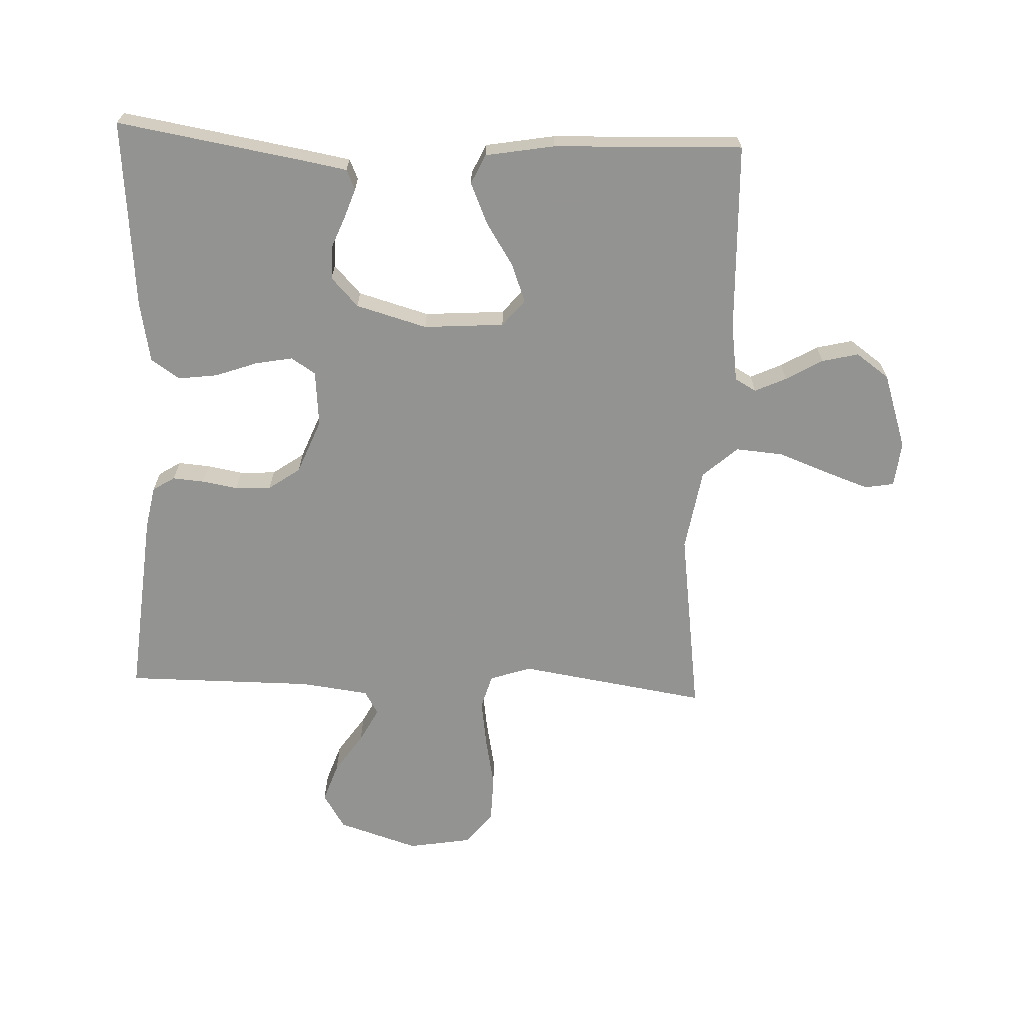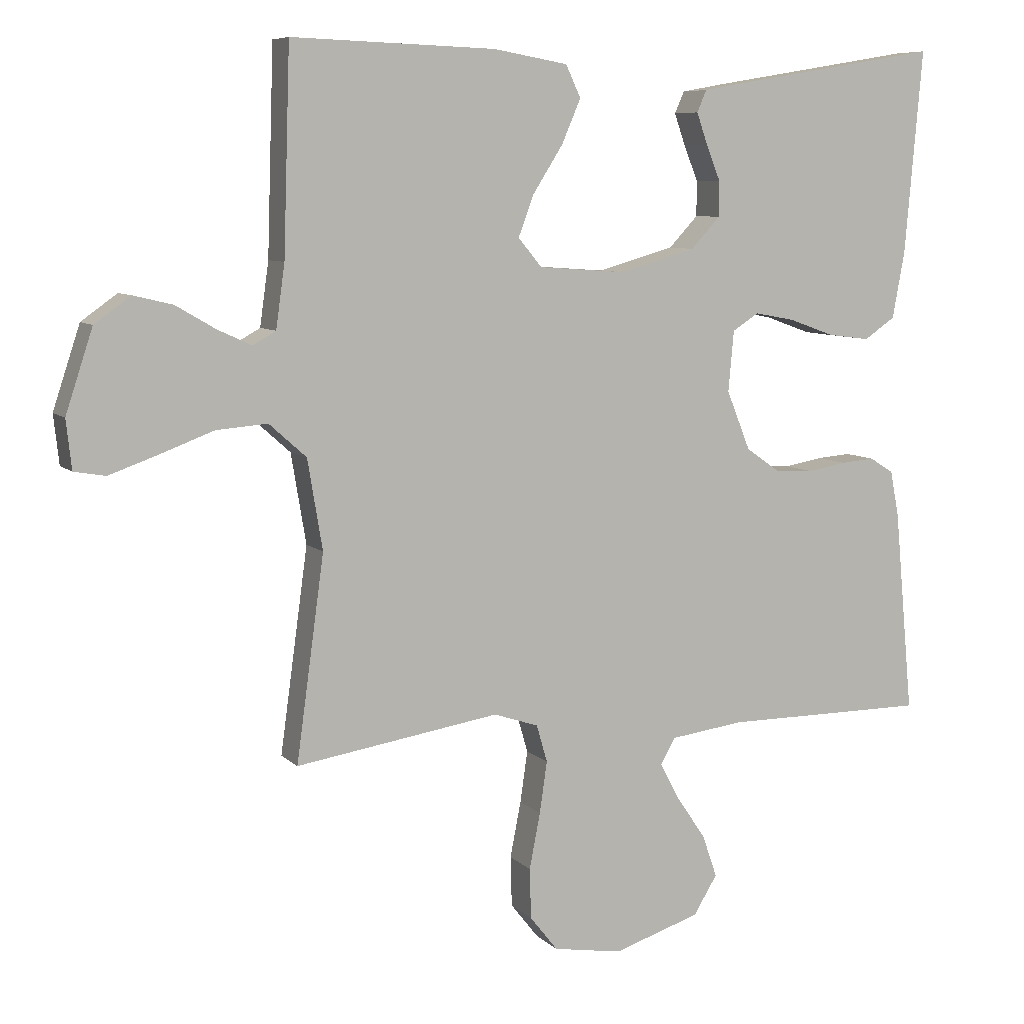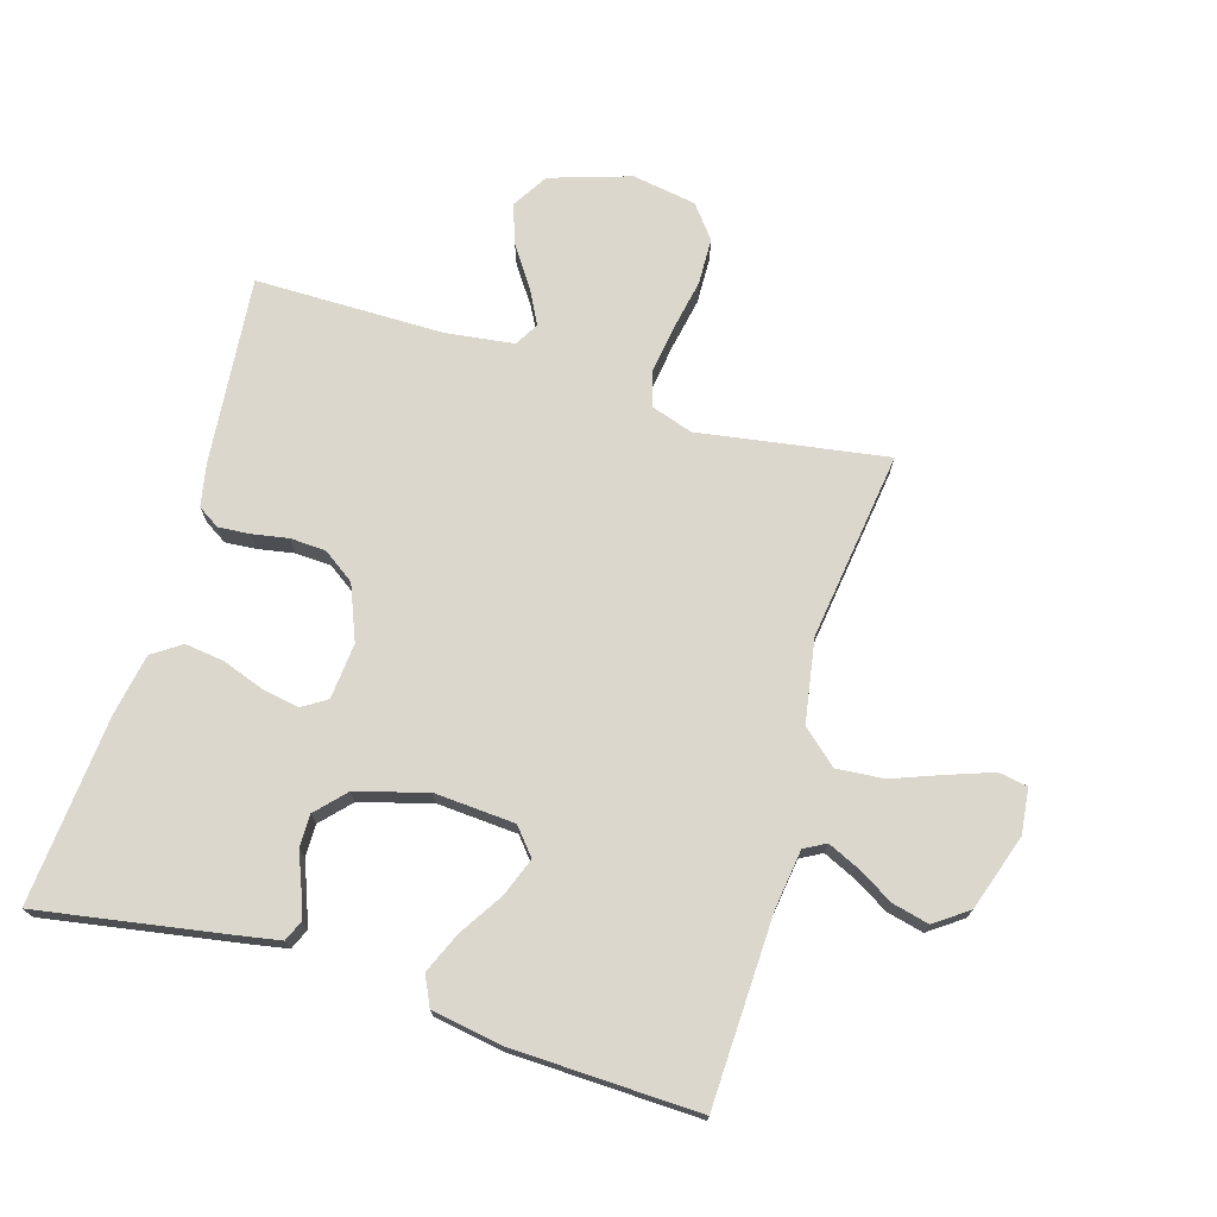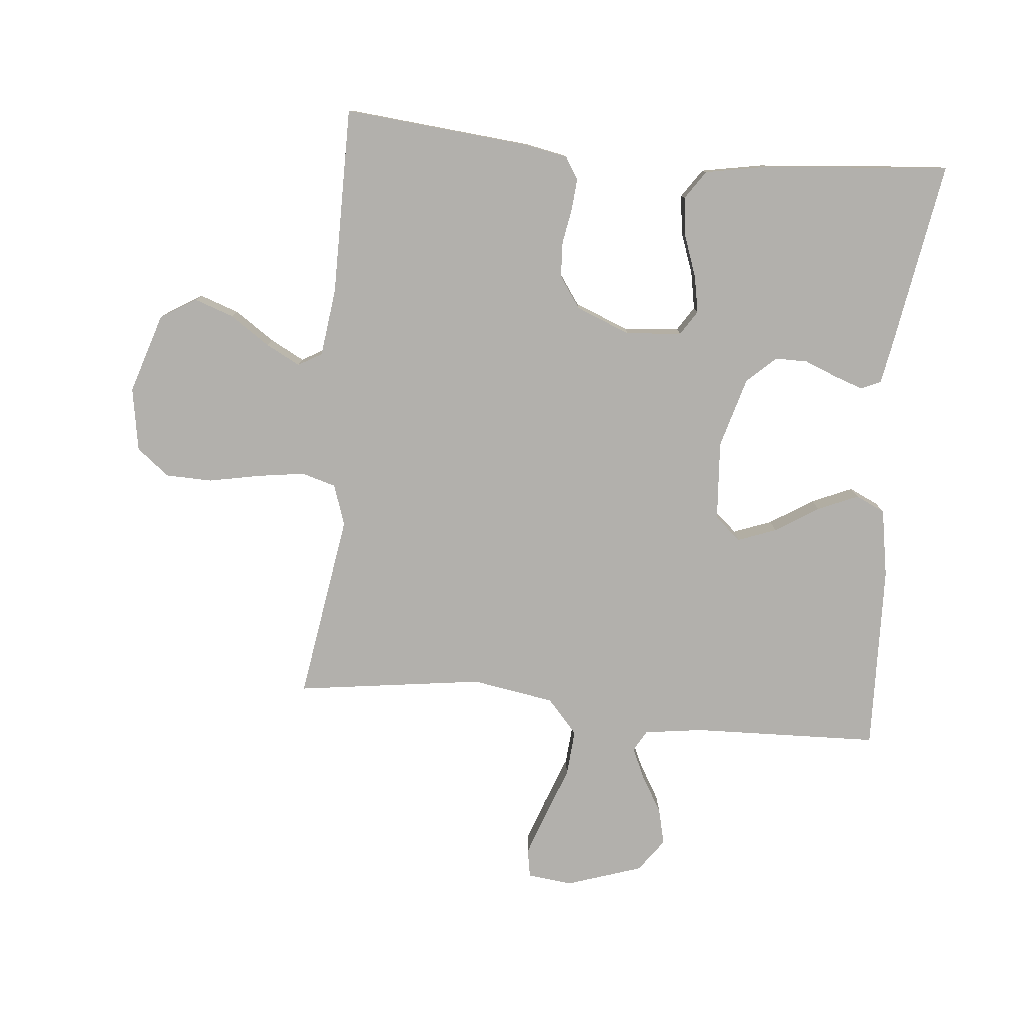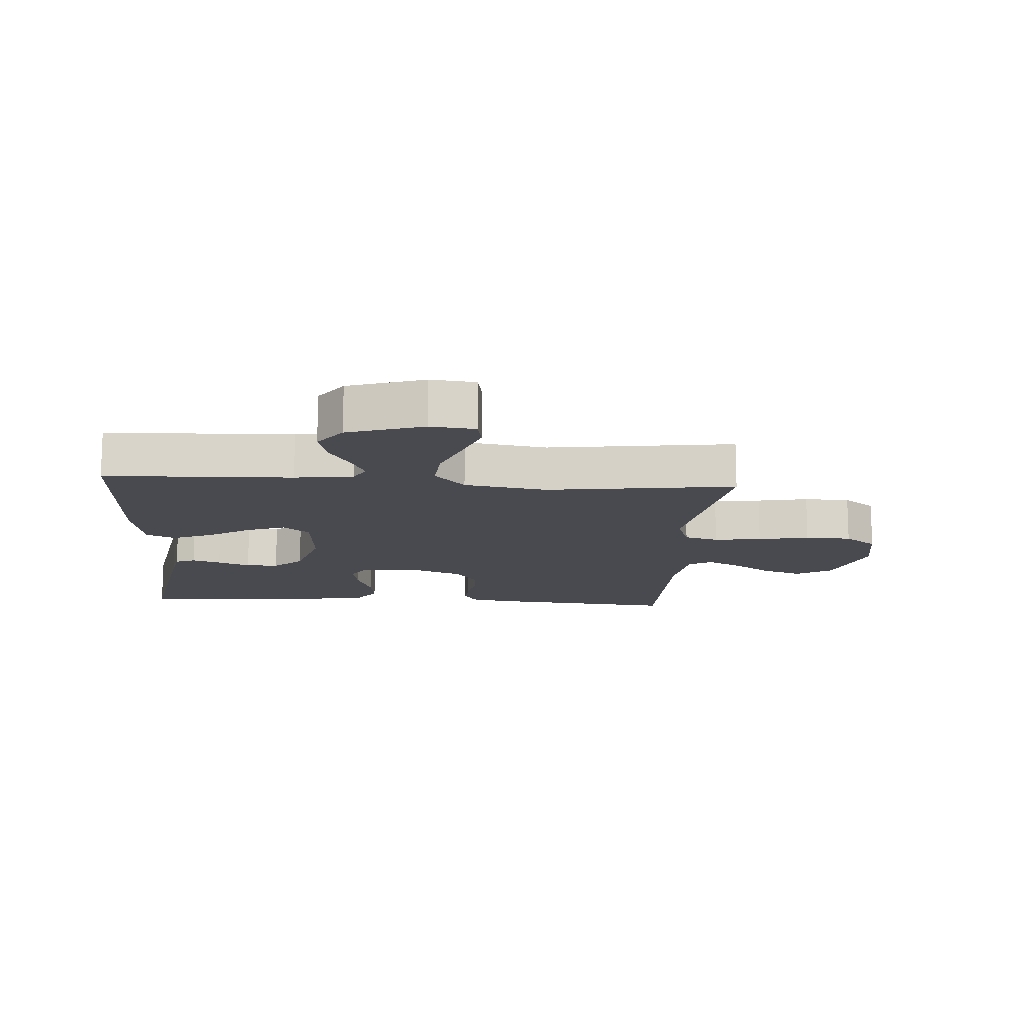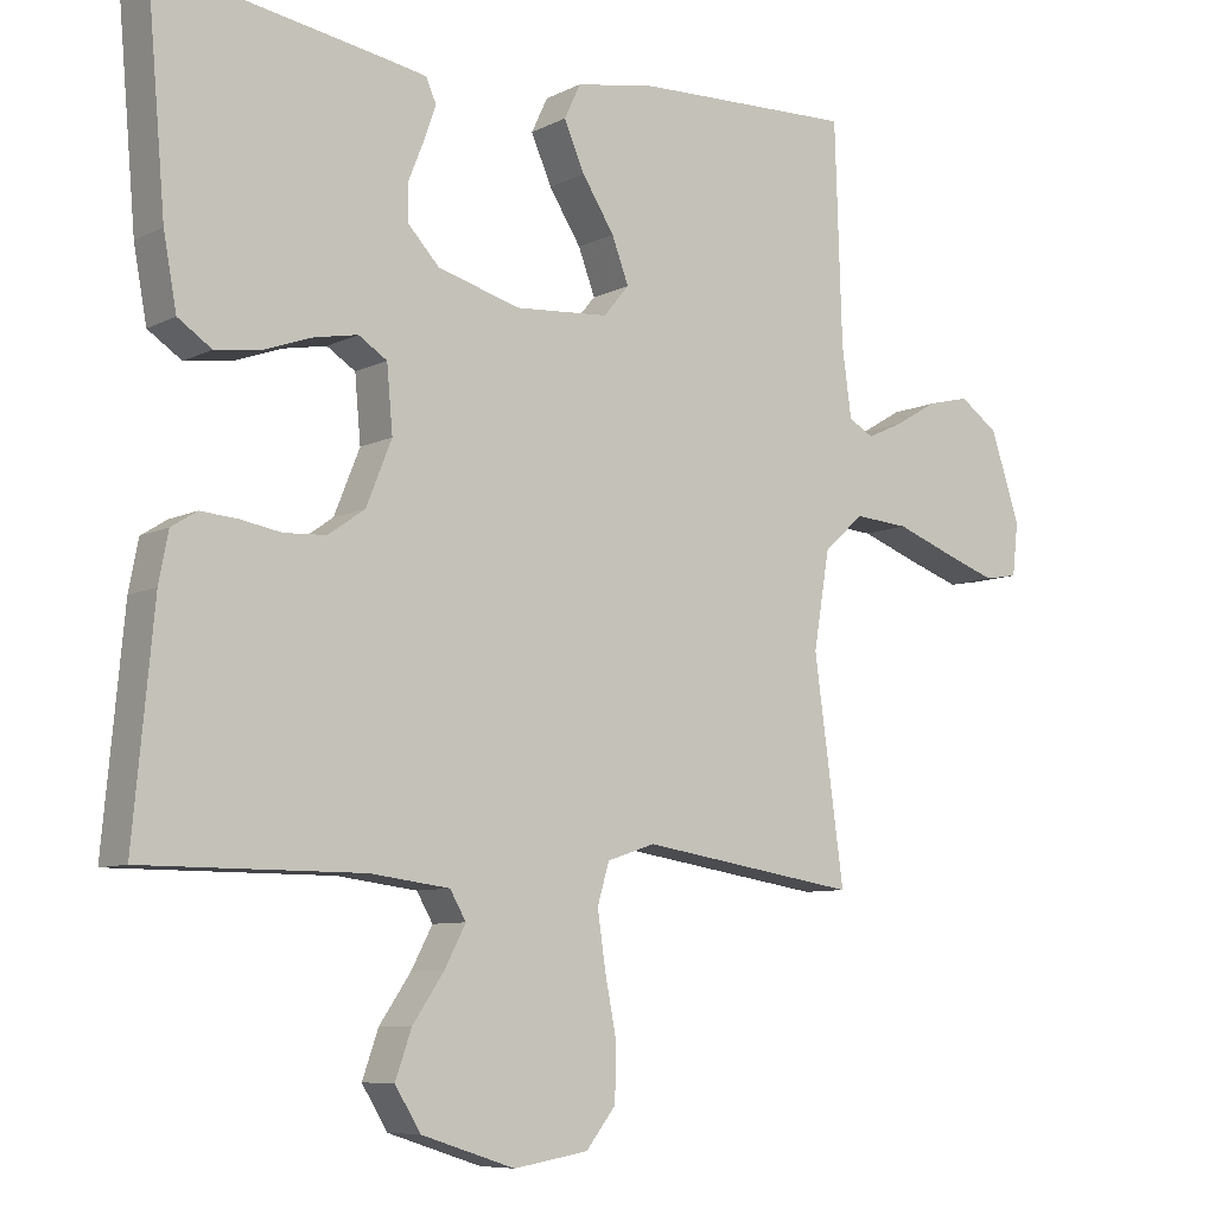
<metadata>
{"format":"obj","ext":"obj","renderer":"f3d","projection":"perspective","resolution":1024,"background":"white","views":[{"elev":-66.7,"azim":-2.3,"up":"+Y"},{"elev":7.7,"azim":156.3,"up":"+Z"},{"elev":72.9,"azim":16.6,"up":"+Y"},{"elev":-78.7,"azim":-95.4,"up":"+Y"},{"elev":-13.5,"azim":86.1,"up":"+Y"},{"elev":-8.0,"azim":-36.4,"up":"+Z"}]}
</metadata>
<code>
v -0.5 0.07 -0.5
v -0.472 0.07 -0.2
v -0.459 0.07 -0.133
v -0.424 0.07 -0.111
v -0.374 0.07 -0.115
v -0.317 0.07 -0.125
v -0.26 0.07 -0.122
v -0.21 0.07 -0.087
v -0.175 0.07 0
v -0.183 0.07 0.089
v -0.222 0.07 0.114
v -0.281 0.07 0.103
v -0.348 0.07 0.079
v -0.41 0.07 0.071
v -0.456 0.07 0.102
v -0.474 0.07 0.2
v -0.5 0.07 0.5
v -0.2 0.07 0.45
v -0.133 0.07 0.438
v -0.119 0.07 0.406
v -0.135 0.07 0.36
v -0.156 0.07 0.308
v -0.156 0.07 0.256
v -0.113 0.07 0.21
v 0 0.07 0.178
v 0.128 0.07 0.187
v 0.163 0.07 0.229
v 0.14 0.07 0.29
v 0.096 0.07 0.359
v 0.068 0.07 0.424
v 0.09 0.07 0.471
v 0.2 0.07 0.49
v 0.5 0.07 0.5
v 0.51 0.07 0.2
v 0.523 0.07 0.107
v 0.557 0.07 0.088
v 0.607 0.07 0.111
v 0.665 0.07 0.145
v 0.723 0.07 0.159
v 0.776 0.07 0.121
v 0.816 0.07 0
v 0.808 0.07 -0.072
v 0.762 0.07 -0.08
v 0.691 0.07 -0.055
v 0.611 0.07 -0.025
v 0.536 0.07 -0.019
v 0.481 0.07 -0.068
v 0.459 0.07 -0.2
v 0.5 0.07 -0.5
v 0.2 0.07 -0.453
v 0.134 0.07 -0.475
v 0.118 0.07 -0.53
v 0.129 0.07 -0.606
v 0.145 0.07 -0.688
v 0.143 0.07 -0.762
v 0.102 0.07 -0.814
v 0 0.07 -0.831
v -0.128 0.07 -0.79
v -0.163 0.07 -0.733
v -0.141 0.07 -0.67
v -0.098 0.07 -0.607
v -0.069 0.07 -0.552
v -0.091 0.07 -0.514
v -0.2 0.07 -0.5
v -0.5 0 -0.5
v -0.472 0 -0.2
v -0.459 0 -0.133
v -0.424 0 -0.111
v -0.374 0 -0.115
v -0.317 0 -0.125
v -0.26 0 -0.122
v -0.21 0 -0.087
v -0.175 0 0
v -0.183 0 0.089
v -0.222 0 0.114
v -0.281 0 0.103
v -0.348 0 0.079
v -0.41 0 0.071
v -0.456 0 0.102
v -0.474 0 0.2
v -0.5 0 0.5
v -0.2 0 0.45
v -0.133 0 0.438
v -0.119 0 0.406
v -0.135 0 0.36
v -0.156 0 0.308
v -0.156 0 0.256
v -0.113 0 0.21
v 0 0 0.178
v 0.128 0 0.187
v 0.163 0 0.229
v 0.14 0 0.29
v 0.096 0 0.359
v 0.068 0 0.424
v 0.09 0 0.471
v 0.2 0 0.49
v 0.5 0 0.5
v 0.51 0 0.2
v 0.523 0 0.107
v 0.557 0 0.088
v 0.607 0 0.111
v 0.665 0 0.145
v 0.723 0 0.159
v 0.776 0 0.121
v 0.816 0 0
v 0.808 0 -0.072
v 0.762 0 -0.08
v 0.691 0 -0.055
v 0.611 0 -0.025
v 0.536 0 -0.019
v 0.481 0 -0.068
v 0.459 0 -0.2
v 0.5 0 -0.5
v 0.2 0 -0.453
v 0.134 0 -0.475
v 0.118 0 -0.53
v 0.129 0 -0.606
v 0.145 0 -0.688
v 0.143 0 -0.762
v 0.102 0 -0.814
v 0 0 -0.831
v -0.128 0 -0.79
v -0.163 0 -0.733
v -0.141 0 -0.67
v -0.098 0 -0.607
v -0.069 0 -0.552
v -0.091 0 -0.514
v -0.2 0 -0.5
f 58 59 60 61
f 58 61 62
f 57 58 62
f 56 57 62
f 53 54 55 56
f 52 53 56 62
f 51 52 62 63
f 48 49 50
f 47 48 50 51
f 42 43 44 45
f 40 41 42 45
f 40 45 46
f 37 38 39 40
f 36 37 40 46
f 35 36 46 47
f 31 32 33 34
f 28 29 30 31
f 27 28 31 34
f 26 27 34 35
f 19 20 21 22
f 17 18 19 22
f 17 22 23
f 16 17 23 24
f 12 13 14 15
f 11 12 15 16
f 3 4 5 6
f 3 6 7
f 64 1 2 3
f 64 3 7
f 63 64 7 8
f 51 63 8 9
f 47 51 9 10
f 25 26 35 47
f 25 47 10 11
f 11 16 24 25
f 125 124 123 122
f 126 125 122
f 126 122 121
f 126 121 120
f 120 119 118 117
f 126 120 117 116
f 127 126 116 115
f 114 113 112
f 115 114 112 111
f 109 108 107 106
f 109 106 105 104
f 110 109 104
f 104 103 102 101
f 110 104 101 100
f 111 110 100 99
f 98 97 96 95
f 95 94 93 92
f 98 95 92 91
f 99 98 91 90
f 86 85 84 83
f 86 83 82 81
f 87 86 81
f 88 87 81 80
f 79 78 77 76
f 80 79 76 75
f 70 69 68 67
f 71 70 67
f 67 66 65 128
f 71 67 128
f 72 71 128 127
f 73 72 127 115
f 74 73 115 111
f 111 99 90 89
f 75 74 111 89
f 89 88 80 75
f 1 65 66 2
f 2 66 67 3
f 3 67 68 4
f 4 68 69 5
f 5 69 70 6
f 6 70 71 7
f 7 71 72 8
f 8 72 73 9
f 9 73 74 10
f 10 74 75 11
f 11 75 76 12
f 12 76 77 13
f 13 77 78 14
f 14 78 79 15
f 15 79 80 16
f 16 80 81 17
f 17 81 82 18
f 18 82 83 19
f 19 83 84 20
f 20 84 85 21
f 21 85 86 22
f 22 86 87 23
f 23 87 88 24
f 24 88 89 25
f 25 89 90 26
f 26 90 91 27
f 27 91 92 28
f 28 92 93 29
f 29 93 94 30
f 30 94 95 31
f 31 95 96 32
f 32 96 97 33
f 33 97 98 34
f 34 98 99 35
f 35 99 100 36
f 36 100 101 37
f 37 101 102 38
f 38 102 103 39
f 39 103 104 40
f 40 104 105 41
f 41 105 106 42
f 42 106 107 43
f 43 107 108 44
f 44 108 109 45
f 45 109 110 46
f 46 110 111 47
f 47 111 112 48
f 48 112 113 49
f 49 113 114 50
f 50 114 115 51
f 51 115 116 52
f 52 116 117 53
f 53 117 118 54
f 54 118 119 55
f 55 119 120 56
f 56 120 121 57
f 57 121 122 58
f 58 122 123 59
f 59 123 124 60
f 60 124 125 61
f 61 125 126 62
f 62 126 127 63
f 63 127 128 64
f 64 128 65 1

</code>
